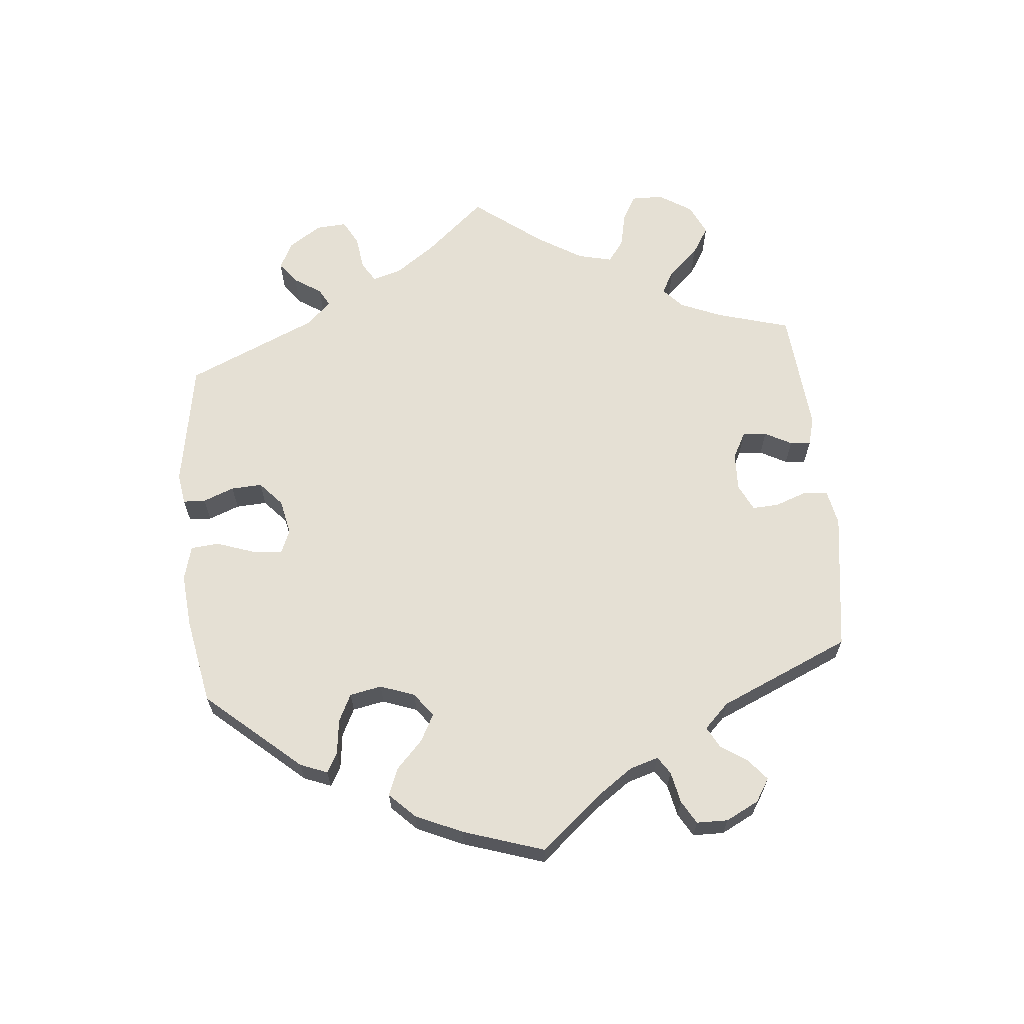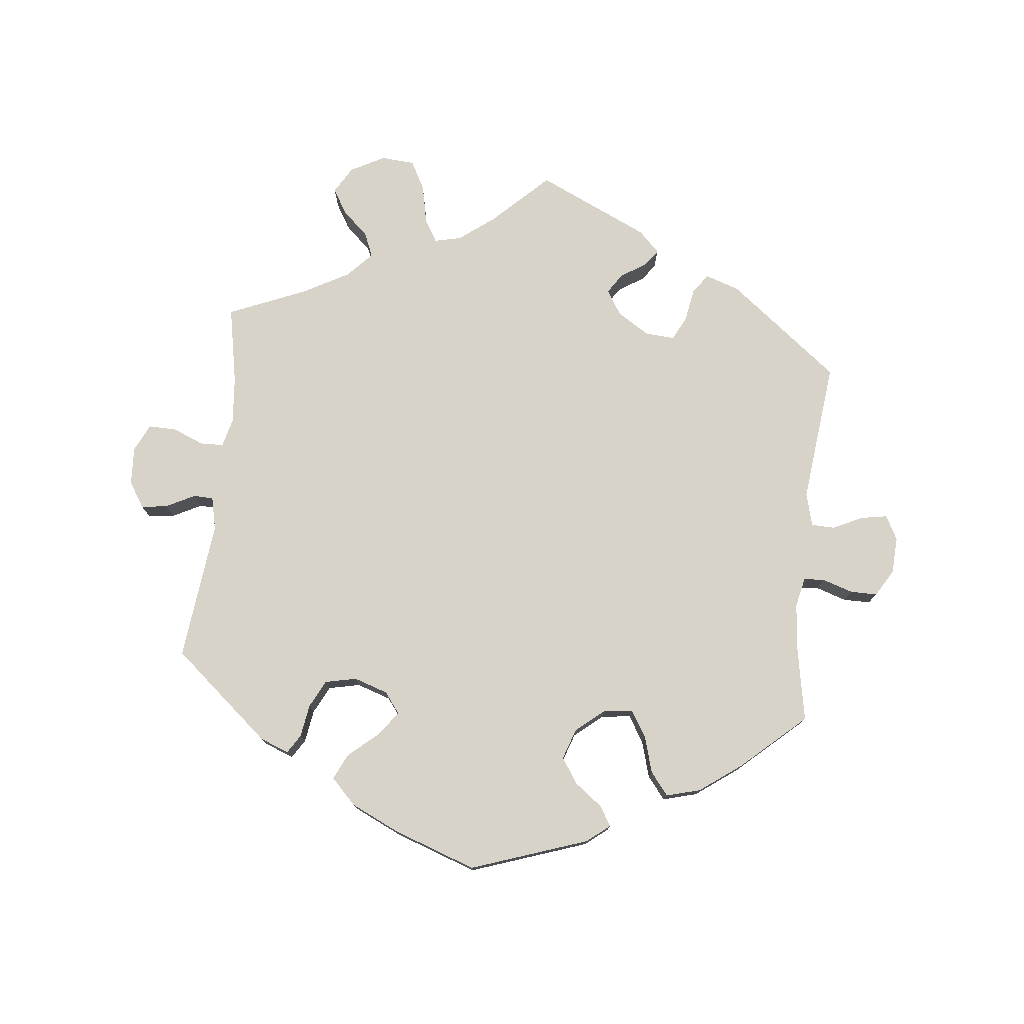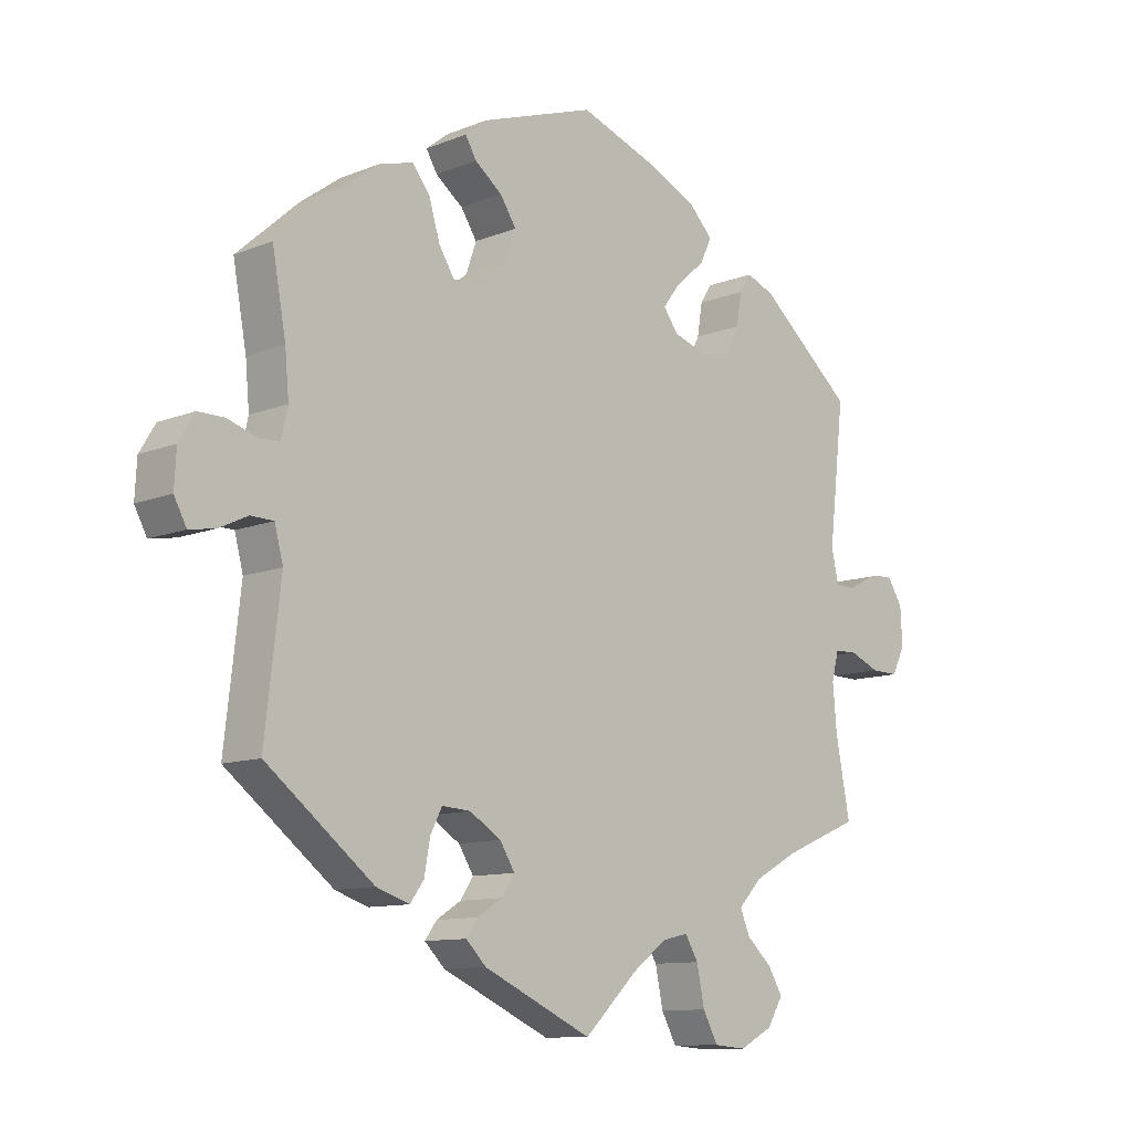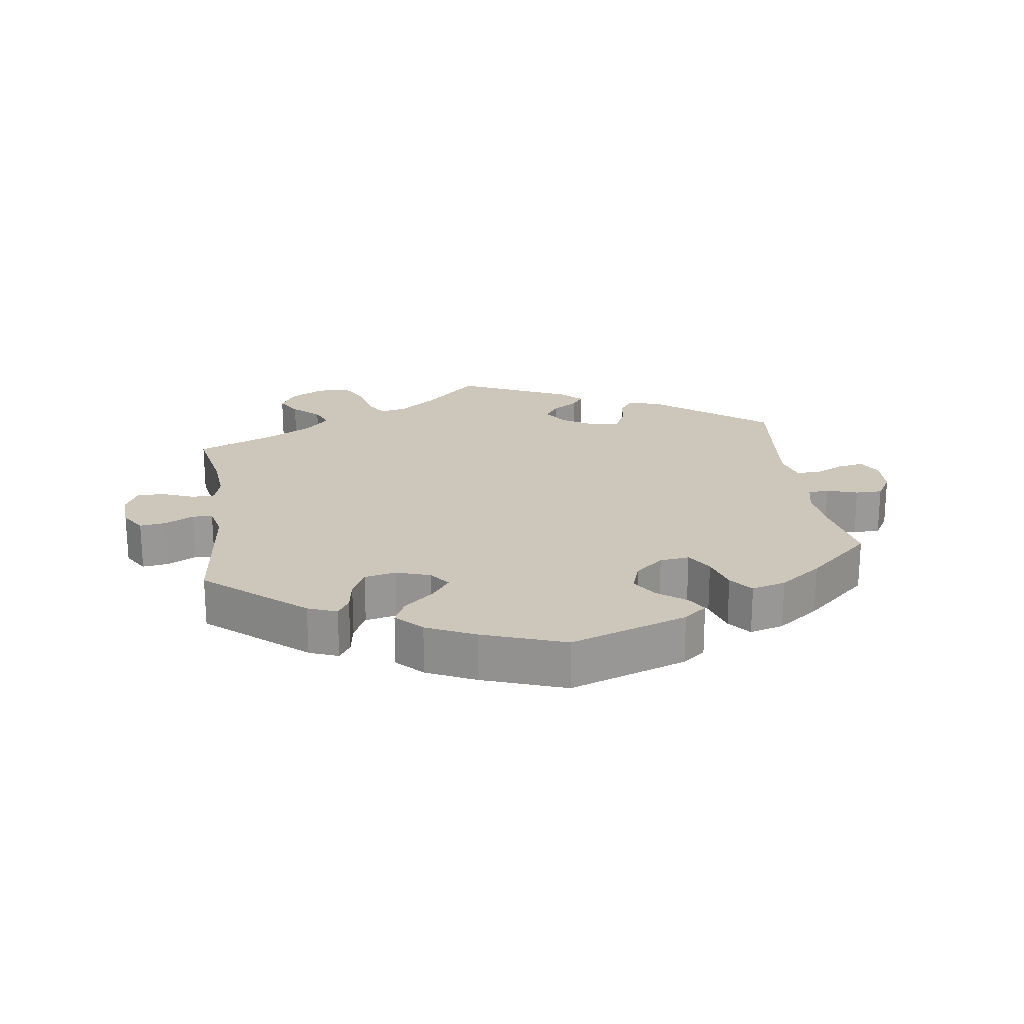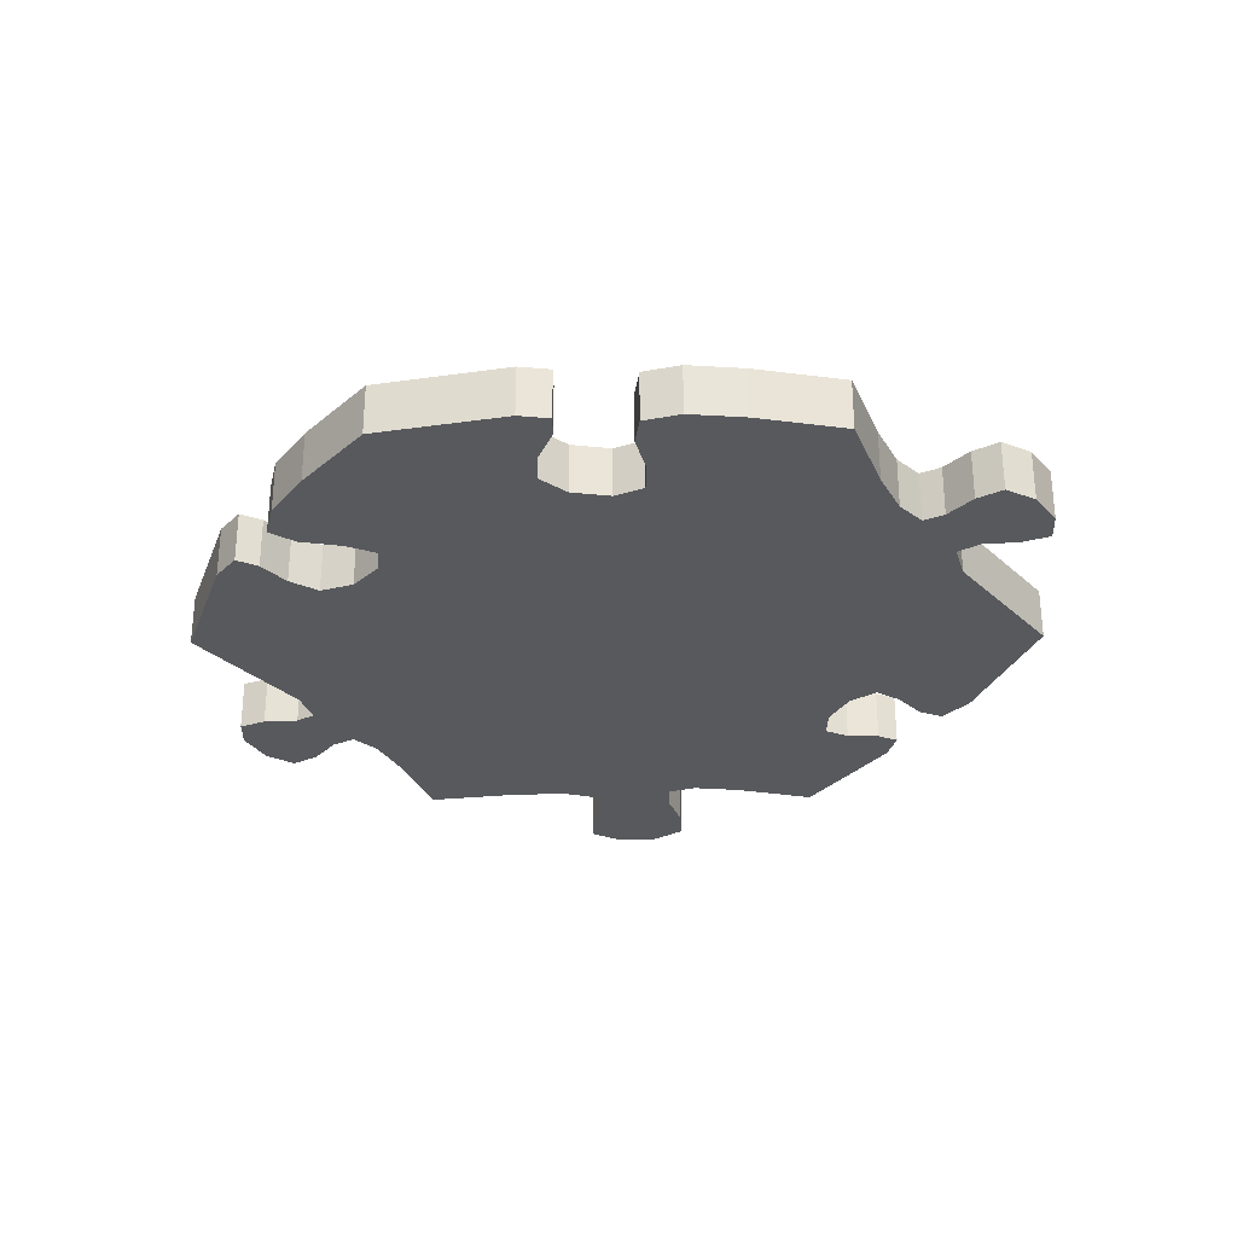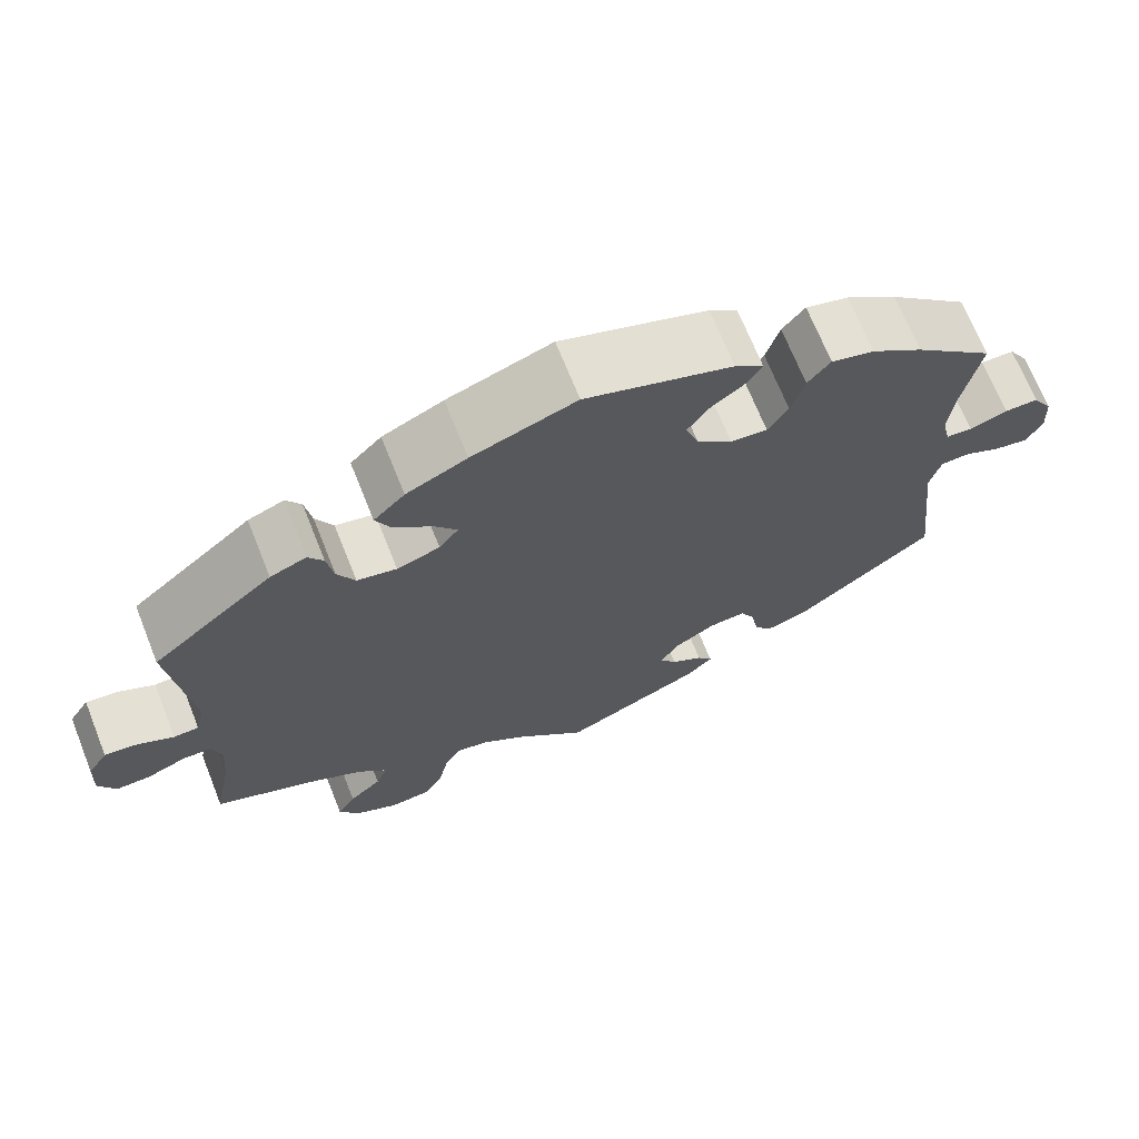
<metadata>
{"format":"obj","ext":"obj","renderer":"f3d","projection":"perspective","resolution":1024,"background":"white","views":[{"elev":65.2,"azim":54.5,"up":"+Y"},{"elev":76.9,"azim":6.0,"up":"+Y"},{"elev":-10.9,"azim":134.7,"up":"+Z"},{"elev":21.5,"azim":-8.2,"up":"+Y"},{"elev":-29.7,"azim":30.9,"up":"+Y"},{"elev":69.5,"azim":-21.8,"up":"+Z"}]}
</metadata>
<code>
v -0.082 0.07 -0.499
v -0.135 0.07 -0.459
v -0.175 0.07 -0.45
v -0.195 0.07 -0.484
v -0.207 0.07 -0.542
v -0.23 0.07 -0.585
v -0.28 0.07 -0.589
v -0.331 0.07 -0.562
v -0.355 0.07 -0.522
v -0.333 0.07 -0.485
v -0.294 0.07 -0.449
v -0.279 0.07 -0.413
v -0.315 0.07 -0.375
v -0.383 0.07 -0.338
v -0.5 0.07 -0.289
v -0.478 0.07 -0.173
v -0.472 0.07 -0.103
v -0.483 0.07 -0.06
v -0.518 0.07 -0.059
v -0.564 0.07 -0.078
v -0.606 0.07 -0.079
v -0.626 0.07 -0.038
v -0.623 0.07 0.019
v -0.599 0.07 0.057
v -0.56 0.07 0.052
v -0.517 0.07 0.03
v -0.487 0.07 0.031
v -0.476 0.07 0.08
v -0.5 0.07 0.289
v -0.355 0.07 0.412
v -0.312 0.07 0.429
v -0.294 0.07 0.401
v -0.286 0.07 0.352
v -0.265 0.07 0.311
v -0.218 0.07 0.301
v -0.167 0.07 0.318
v -0.144 0.07 0.349
v -0.171 0.07 0.385
v -0.216 0.07 0.424
v -0.234 0.07 0.462
v -0.197 0.07 0.5
v -0.125 0.07 0.534
v -0.001 0.07 0.578
v 0.174 0.07 0.518
v 0.208 0.07 0.491
v 0.191 0.07 0.462
v 0.149 0.07 0.43
v 0.124 0.07 0.392
v 0.14 0.07 0.346
v 0.182 0.07 0.311
v 0.226 0.07 0.306
v 0.25 0.07 0.345
v 0.266 0.07 0.4
v 0.293 0.07 0.434
v 0.344 0.07 0.42
v 0.406 0.07 0.375
v 0.501 0.07 0.29
v 0.48 0.07 0.175
v 0.474 0.07 0.108
v 0.484 0.07 0.064
v 0.515 0.07 0.062
v 0.561 0.07 0.077
v 0.601 0.07 0.077
v 0.625 0.07 0.037
v 0.628 0.07 -0.018
v 0.609 0.07 -0.054
v 0.569 0.07 -0.047
v 0.525 0.07 -0.026
v 0.49 0.07 -0.027
v 0.477 0.07 -0.077
v 0.501 0.07 -0.289
v 0.336 0.07 -0.418
v 0.285 0.07 -0.435
v 0.264 0.07 -0.406
v 0.255 0.07 -0.356
v 0.237 0.07 -0.321
v 0.193 0.07 -0.324
v 0.145 0.07 -0.354
v 0.122 0.07 -0.391
v 0.142 0.07 -0.421
v 0.18 0.07 -0.445
v 0.198 0.07 -0.47
v 0.167 0.07 -0.501
v 0 0.07 -0.578
v -0.082 0 -0.499
v -0.135 0 -0.459
v -0.175 0 -0.45
v -0.195 0 -0.484
v -0.207 0 -0.542
v -0.23 0 -0.585
v -0.28 0 -0.589
v -0.331 0 -0.562
v -0.355 0 -0.522
v -0.333 0 -0.485
v -0.294 0 -0.449
v -0.279 0 -0.413
v -0.315 0 -0.375
v -0.383 0 -0.338
v -0.5 0 -0.289
v -0.478 0 -0.173
v -0.472 0 -0.103
v -0.483 0 -0.06
v -0.518 0 -0.059
v -0.564 0 -0.078
v -0.606 0 -0.079
v -0.626 0 -0.038
v -0.623 0 0.019
v -0.599 0 0.057
v -0.56 0 0.052
v -0.517 0 0.03
v -0.487 0 0.031
v -0.476 0 0.08
v -0.5 0 0.289
v -0.355 0 0.412
v -0.312 0 0.429
v -0.294 0 0.401
v -0.286 0 0.352
v -0.265 0 0.311
v -0.218 0 0.301
v -0.167 0 0.318
v -0.144 0 0.349
v -0.171 0 0.385
v -0.216 0 0.424
v -0.234 0 0.462
v -0.197 0 0.5
v -0.125 0 0.534
v -0.001 0 0.578
v 0.174 0 0.518
v 0.208 0 0.491
v 0.191 0 0.462
v 0.149 0 0.43
v 0.124 0 0.392
v 0.14 0 0.346
v 0.182 0 0.311
v 0.226 0 0.306
v 0.25 0 0.345
v 0.266 0 0.4
v 0.293 0 0.434
v 0.344 0 0.42
v 0.406 0 0.375
v 0.501 0 0.29
v 0.48 0 0.175
v 0.474 0 0.108
v 0.484 0 0.064
v 0.515 0 0.062
v 0.561 0 0.077
v 0.601 0 0.077
v 0.625 0 0.037
v 0.628 0 -0.018
v 0.609 0 -0.054
v 0.569 0 -0.047
v 0.525 0 -0.026
v 0.49 0 -0.027
v 0.477 0 -0.077
v 0.501 0 -0.289
v 0.336 0 -0.418
v 0.285 0 -0.435
v 0.264 0 -0.406
v 0.255 0 -0.356
v 0.237 0 -0.321
v 0.193 0 -0.324
v 0.145 0 -0.354
v 0.122 0 -0.391
v 0.142 0 -0.421
v 0.18 0 -0.445
v 0.198 0 -0.47
v 0.167 0 -0.501
v 0 0 -0.578
f 83 84 1
f 80 81 82 83
f 79 80 83 1
f 78 79 1 2
f 77 78 2 3
f 72 73 74 75
f 70 71 72 75
f 69 70 75 76
f 65 66 67 68
f 65 68 69
f 64 65 69
f 61 62 63 64
f 60 61 64 69
f 59 60 69 76
f 55 56 57 58
f 52 53 54 55
f 51 52 55 58
f 50 51 58 59
f 44 45 46 47
f 44 47 48
f 43 44 48
f 42 43 48 49
f 38 39 40 41
f 37 38 41 42
f 30 31 32 33
f 28 29 30 33
f 27 28 33 34
f 23 24 25 26
f 23 26 27
f 22 23 27
f 19 20 21 22
f 18 19 22 27
f 17 18 27 34
f 14 15 16
f 13 14 16 17
f 12 13 17 34
f 8 9 10 11
f 8 11 12
f 7 8 12
f 4 5 6 7
f 3 4 7 12
f 77 3 12 34
f 50 59 76 77
f 37 42 49 50
f 36 37 50 77
f 35 36 77
f 34 35 77
f 85 168 167
f 167 166 165 164
f 85 167 164 163
f 86 85 163 162
f 87 86 162 161
f 159 158 157 156
f 159 156 155 154
f 160 159 154 153
f 152 151 150 149
f 153 152 149
f 153 149 148
f 148 147 146 145
f 153 148 145 144
f 160 153 144 143
f 142 141 140 139
f 139 138 137 136
f 142 139 136 135
f 143 142 135 134
f 131 130 129 128
f 132 131 128
f 132 128 127
f 133 132 127 126
f 125 124 123 122
f 126 125 122 121
f 117 116 115 114
f 117 114 113 112
f 118 117 112 111
f 110 109 108 107
f 111 110 107
f 111 107 106
f 106 105 104 103
f 111 106 103 102
f 118 111 102 101
f 100 99 98
f 101 100 98 97
f 118 101 97 96
f 95 94 93 92
f 96 95 92
f 96 92 91
f 91 90 89 88
f 96 91 88 87
f 118 96 87 161
f 161 160 143 134
f 134 133 126 121
f 161 134 121 120
f 161 120 119
f 161 119 118
f 1 85 86 2
f 2 86 87 3
f 3 87 88 4
f 4 88 89 5
f 5 89 90 6
f 6 90 91 7
f 7 91 92 8
f 8 92 93 9
f 9 93 94 10
f 10 94 95 11
f 11 95 96 12
f 12 96 97 13
f 13 97 98 14
f 14 98 99 15
f 15 99 100 16
f 16 100 101 17
f 17 101 102 18
f 18 102 103 19
f 19 103 104 20
f 20 104 105 21
f 21 105 106 22
f 22 106 107 23
f 23 107 108 24
f 24 108 109 25
f 25 109 110 26
f 26 110 111 27
f 27 111 112 28
f 28 112 113 29
f 29 113 114 30
f 30 114 115 31
f 31 115 116 32
f 32 116 117 33
f 33 117 118 34
f 34 118 119 35
f 35 119 120 36
f 36 120 121 37
f 37 121 122 38
f 38 122 123 39
f 39 123 124 40
f 40 124 125 41
f 41 125 126 42
f 42 126 127 43
f 43 127 128 44
f 44 128 129 45
f 45 129 130 46
f 46 130 131 47
f 47 131 132 48
f 48 132 133 49
f 49 133 134 50
f 50 134 135 51
f 51 135 136 52
f 52 136 137 53
f 53 137 138 54
f 54 138 139 55
f 55 139 140 56
f 56 140 141 57
f 57 141 142 58
f 58 142 143 59
f 59 143 144 60
f 60 144 145 61
f 61 145 146 62
f 62 146 147 63
f 63 147 148 64
f 64 148 149 65
f 65 149 150 66
f 66 150 151 67
f 67 151 152 68
f 68 152 153 69
f 69 153 154 70
f 70 154 155 71
f 71 155 156 72
f 72 156 157 73
f 73 157 158 74
f 74 158 159 75
f 75 159 160 76
f 76 160 161 77
f 77 161 162 78
f 78 162 163 79
f 79 163 164 80
f 80 164 165 81
f 81 165 166 82
f 82 166 167 83
f 83 167 168 84
f 84 168 85 1

</code>
